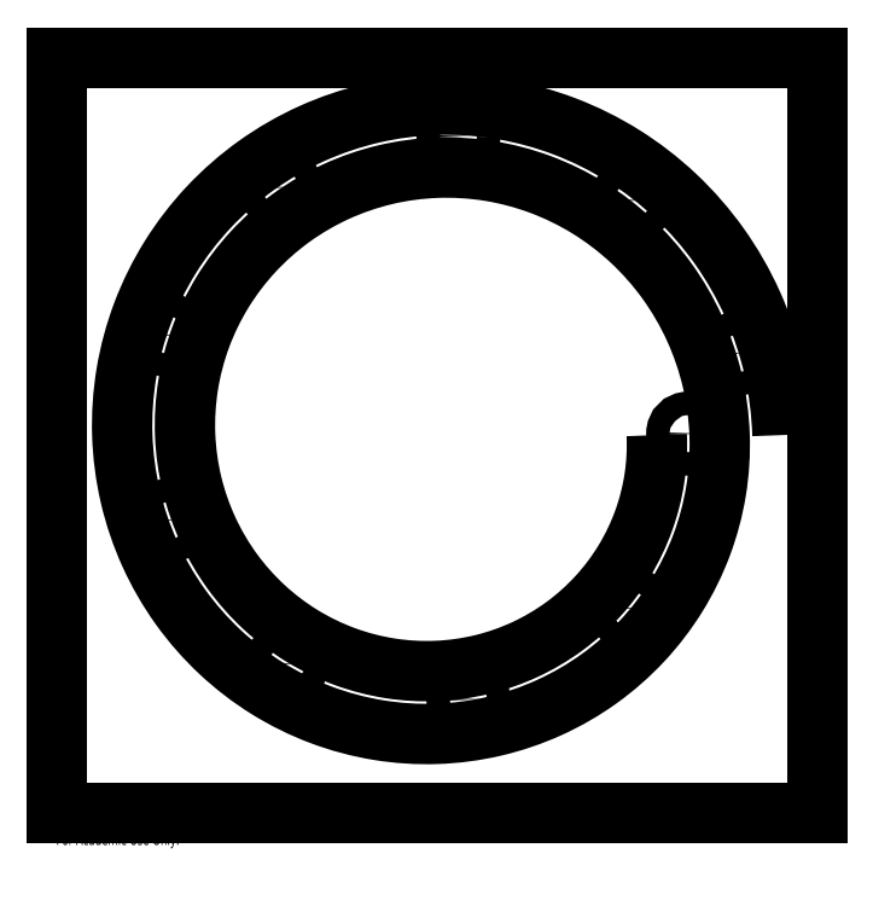
<metadata>
{"format":"dxf","ext":"dxf","renderer":"ezdxf+matplotlib","layout":"modelspace","background":"white","min_lineweight":24,"dpi":150}
</metadata>
<code>
0
SECTION
2
ENTITIES
0
SPLINE
8
0
210
0
220
0
230
1
70
     8
71
     3
72
   134
73
   130
74
     0
42
1e-09
43
1e-08
40
0
40
0
40
0
40
0
40
0.01562
40
0.01562
40
0.03125
40
0.03125
40
0.04687
40
0.04687
40
0.0625
40
0.0625
40
0.07812
40
0.07812
40
0.09375
40
0.09375
40
0.1094
40
0.1094
40
0.125
40
0.125
40
0.1406
40
0.1406
40
0.1562
40
0.1562
40
0.1719
40
0.1719
40
0.1875
40
0.1875
40
0.2031
40
0.2031
40
0.2188
40
0.2188
40
0.2344
40
0.2344
40
0.25
40
0.25
40
0.2656
40
0.2656
40
0.2813
40
0.2813
40
0.2969
40
0.2969
40
0.3125
40
0.3125
40
0.3281
40
0.3281
40
0.3438
40
0.3438
40
0.3594
40
0.3594
40
0.375
40
0.375
40
0.3906
40
0.3906
40
0.4063
40
0.4063
40
0.4219
40
0.4219
40
0.4375
40
0.4375
40
0.4531
40
0.4531
40
0.4688
40
0.4688
40
0.4844
40
0.4844
40
0.5
40
0.5
40
0.5156
40
0.5156
40
0.5313
40
0.5313
40
0.5469
40
0.5469
40
0.5625
40
0.5625
40
0.5781
40
0.5781
40
0.5938
40
0.5938
40
0.6094
40
0.6094
40
0.625
40
0.625
40
0.6406
40
0.6406
40
0.6563
40
0.6563
40
0.6719
40
0.6719
40
0.6875
40
0.6875
40
0.7031
40
0.7031
40
0.7188
40
0.7188
40
0.7344
40
0.7344
40
0.75
40
0.75
40
0.7656
40
0.7656
40
0.7813
40
0.7813
40
0.7969
40
0.7969
40
0.8125
40
0.8125
40
0.8281
40
0.8281
40
0.8438
40
0.8438
40
0.8594
40
0.8594
40
0.875
40
0.875
40
0.8906
40
0.8906
40
0.9062
40
0.9062
40
0.9219
40
0.9219
40
0.9375
40
0.9375
40
0.9531
40
0.9531
40
0.9687
40
0.9687
40
0.9844
40
0.9844
40
1
40
1
40
1
40
1
10
3.5
20
0
30
0
10
3.51
20
-0.2291
30
0
10
3.498
20
-0.4602
30
0
10
3.429
20
-0.9176
30
0
10
3.371
20
-1.144
30
0
10
3.212
20
-1.583
30
0
10
3.11
20
-1.795
30
0
10
2.866
20
-2.198
30
0
10
2.724
20
-2.388
30
0
10
2.403
20
-2.738
30
0
10
2.224
20
-2.898
30
0
10
1.838
20
-3.182
30
0
10
1.63
20
-3.305
30
0
10
1.192
20
-3.509
30
0
10
0.9622
20
-3.59
30
0
10
0.4888
20
-3.705
30
0
10
0.2454
20
-3.74
30
0
10
-0.2454
20
-3.76
30
0
10
-0.4929
20
-3.747
30
0
10
-0.9824
20
-3.671
30
0
10
-1.224
20
-3.608
30
0
10
-1.694
20
-3.436
30
0
10
-1.921
20
-3.327
30
0
10
-2.35
20
-3.065
30
0
10
-2.553
20
-2.912
30
0
10
-2.927
20
-2.568
30
0
10
-3.097
20
-2.377
30
0
10
-3.399
20
-1.963
30
0
10
-3.53
20
-1.741
30
0
10
-3.746
20
-1.273
30
0
10
-3.832
20
-1.027
30
0
10
-3.953
20
-0.5215
30
0
10
-3.99
20
-0.2618
30
0
10
-4.01
20
0.2618
30
0
10
-3.995
20
0.5257
30
0
10
-3.913
20
1.047
30
0
10
-3.845
20
1.305
30
0
10
-3.661
20
1.804
30
0
10
-3.544
20
2.046
30
0
10
-3.264
20
2.503
30
0
10
-3.1
20
2.719
30
0
10
-2.733
20
3.115
30
0
10
-2.529
20
3.296
30
0
10
-2.089
20
3.616
30
0
10
-1.852
20
3.754
30
0
10
-1.353
20
3.983
30
0
10
-1.092
20
4.074
30
0
10
-0.5543
20
4.202
30
0
10
-0.2782
20
4.24
30
0
10
0.2782
20
4.26
30
0
10
0.5584
20
4.243
30
0
10
1.112
20
4.155
30
0
10
1.386
20
4.083
30
0
10
1.915
20
3.886
30
0
10
2.171
20
3.761
30
0
10
2.655
20
3.462
30
0
10
2.884
20
3.289
30
0
10
3.303
20
2.898
30
0
10
3.495
20
2.682
30
0
10
3.833
20
2.214
30
0
10
3.979
20
1.962
30
0
10
4.22
20
1.434
30
0
10
4.316
20
1.157
30
0
10
4.45
20
0.587
30
0
10
4.49
20
0.2945
30
0
10
4.51
20
-0.2945
30
0
10
4.492
20
-0.5911
30
0
10
4.397
20
-1.177
30
0
10
4.32
20
-1.466
30
0
10
4.111
20
-2.026
30
0
10
3.978
20
-2.296
30
0
10
3.661
20
-2.808
30
0
10
3.477
20
-3.049
30
0
10
3.064
20
-3.492
30
0
10
2.834
20
-3.694
30
0
10
2.339
20
-4.05
30
0
10
2.073
20
-4.204
30
0
10
1.514
20
-4.458
30
0
10
1.221
20
-4.558
30
0
10
0.6197
20
-4.699
30
0
10
0.3109
20
-4.74
30
0
10
-0.3109
20
-4.76
30
0
10
-0.6238
20
-4.74
30
0
10
-1.242
20
-4.639
30
0
10
-1.547
20
-4.557
30
0
10
-2.137
20
-4.335
30
0
10
-2.422
20
-4.195
30
0
10
-2.96
20
-3.86
30
0
10
-3.214
20
-3.665
30
0
10
-3.68
20
-3.229
30
0
10
-3.892
20
-2.987
30
0
10
-4.266
20
-2.465
30
0
10
-4.428
20
-2.184
30
0
10
-4.695
20
-1.595
30
0
10
-4.8
20
-1.286
30
0
10
-4.947
20
-0.6524
30
0
10
-4.99
20
-0.3272
30
0
10
-5.01
20
0.3272
30
0
10
-4.989
20
0.6565
30
0
10
-4.881
20
1.307
30
0
10
-4.794
20
1.627
30
0
10
-4.56
20
2.247
30
0
10
-4.412
20
2.547
30
0
10
-4.059
20
3.113
30
0
10
-3.854
20
3.379
30
0
10
-3.394
20
3.868
30
0
10
-3.139
20
4.091
30
0
10
-2.59
20
4.483
30
0
10
-2.295
20
4.653
30
0
10
-1.675
20
4.932
30
0
10
-1.351
20
5.042
30
0
10
-0.6852
20
5.195
30
0
10
-0.3436
20
5.24
30
0
10
0.3436
20
5.26
30
0
10
0.6893
20
5.237
30
0
10
1.371
20
5.123
30
0
10
1.708
20
5.032
30
0
10
2.358
20
4.785
30
0
10
2.672
20
4.629
30
0
10
3.265
20
4.258
30
0
10
3.545
20
4.042
30
0
10
4.057
20
3.559
30
0
10
4.29
20
3.292
30
0
10
4.7
20
2.715
30
0
10
4.878
20
2.406
30
0
10
5.169
20
1.756
30
0
10
5.284
20
1.416
30
0
10
5.444
20
0.7179
30
0
10
5.49
20
0.36
30
0
10
5.5
20
2.7e-15
30
0
0
CIRCLE
8
0
10
4.786
20
1.296
30
0
40
0.1875
0
CIRCLE
8
0
10
0.3451
20
4.749
30
0
40
0.1875
0
CIRCLE
8
0
10
-2.491
20
3.939
30
0
40
0.1875
0
CIRCLE
8
0
10
-4.271
20
1.59
30
0
40
0.1875
0
CIRCLE
8
0
10
-4.24
20
-1.355
30
0
40
0.1875
0
CIRCLE
8
0
10
-2.379
20
-3.633
30
0
40
0.1875
0
CIRCLE
8
0
10
0.505
20
-4.201
30
0
40
0.1875
0
CIRCLE
8
0
10
3.06
20
-2.755
30
0
40
0.1875
0
CIRCLE
8
0
10
3.999
20
0.02271
30
0
40
0.1875
0
LINE
8
0
10
6.052
20
-6
30
0
11
6.052
21
6
31
0
0
LINE
8
0
10
6.052
20
6
30
0
11
-6.052
21
6
31
0
0
LINE
8
0
10
-6.052
20
6
30
0
11
-6.052
21
-6
31
0
0
LINE
8
0
10
-6.052
20
-6
30
0
11
6.052
21
-6
31
0
0
CIRCLE
8
0
10
3.116
20
3.731
30
0
40
0.1875
0
MTEXT
8
0
10
-6.052
20
-6.04
30
0
40
0.1903
41
0
71
     1
72
     1
1
SOLIDWORKS Student Edition.
7
SLDTEXTSTYLE0
73
     1
44
1
0
MTEXT
8
0
10
-6.052
20
-6.326
30
0
40
0.1903
41
0
71
     1
72
     1
1
For Academic Use Only.
7
SLDTEXTSTYLE0
73
     1
44
1
0
ENDSEC
0
EOF

</code>
